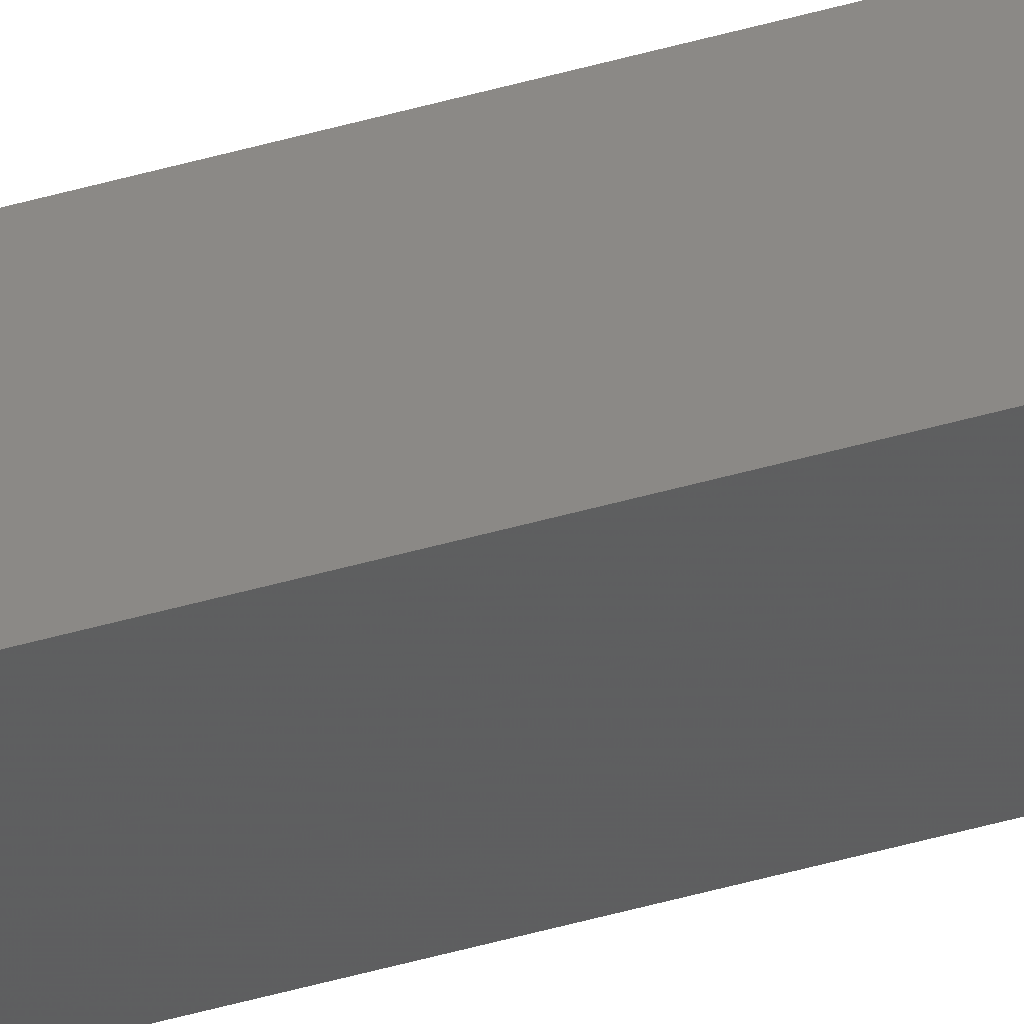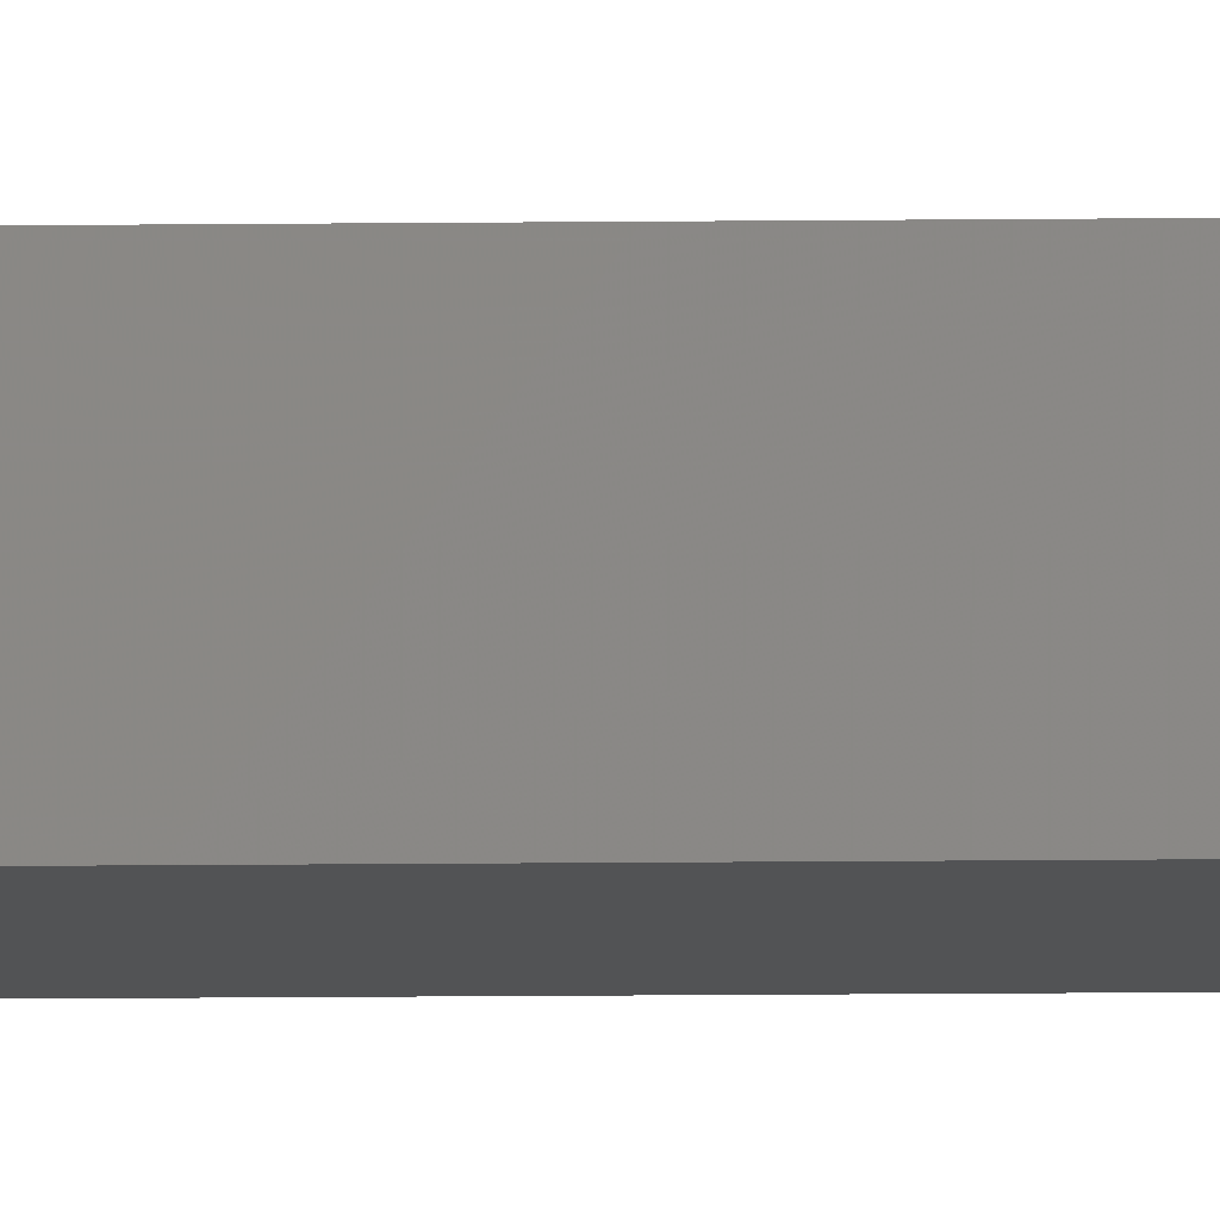
<metadata>
{"format":"stl","ext":"stl","renderer":"f3d","projection":"perspective","resolution":1024,"background":"white","views":[{"elev":-42.1,"azim":-70.4,"up":"+Y"},{"elev":-4.0,"azim":94.8,"up":"+Y"}]}
</metadata>
<code>
# stl→obj: 16 verts, 28 faces
v 9.838 -3.855 210.6
v 9.818 -3.857 210.6
v 9.818 -3.857 207.1
v 9.838 -3.855 207.1
v 9.857 -3.853 210.6
v 9.857 -3.853 207.1
v 9.877 -3.851 207.1
v 9.877 -3.851 210.6
v 9.872 -3.801 210.6
v 9.872 -3.801 207.1
v 9.812 -3.807 207.1
v 9.812 -3.807 210.6
v 9.832 -3.805 207.1
v 9.832 -3.805 210.6
v 9.852 -3.803 210.6
v 9.852 -3.803 207.1
f 1 2 3
f 1 3 4
f 5 4 6
f 5 6 7
f 5 1 4
f 8 5 7
f 8 7 9
f 7 10 9
f 11 12 13
f 12 14 13
f 13 15 16
f 16 15 10
f 14 15 13
f 15 9 10
f 12 11 2
f 11 3 2
f 7 16 10
f 6 13 16
f 6 16 7
f 4 13 6
f 3 11 13
f 3 13 4
f 15 8 9
f 14 5 15
f 15 5 8
f 12 1 14
f 14 1 5
f 12 2 1

</code>
